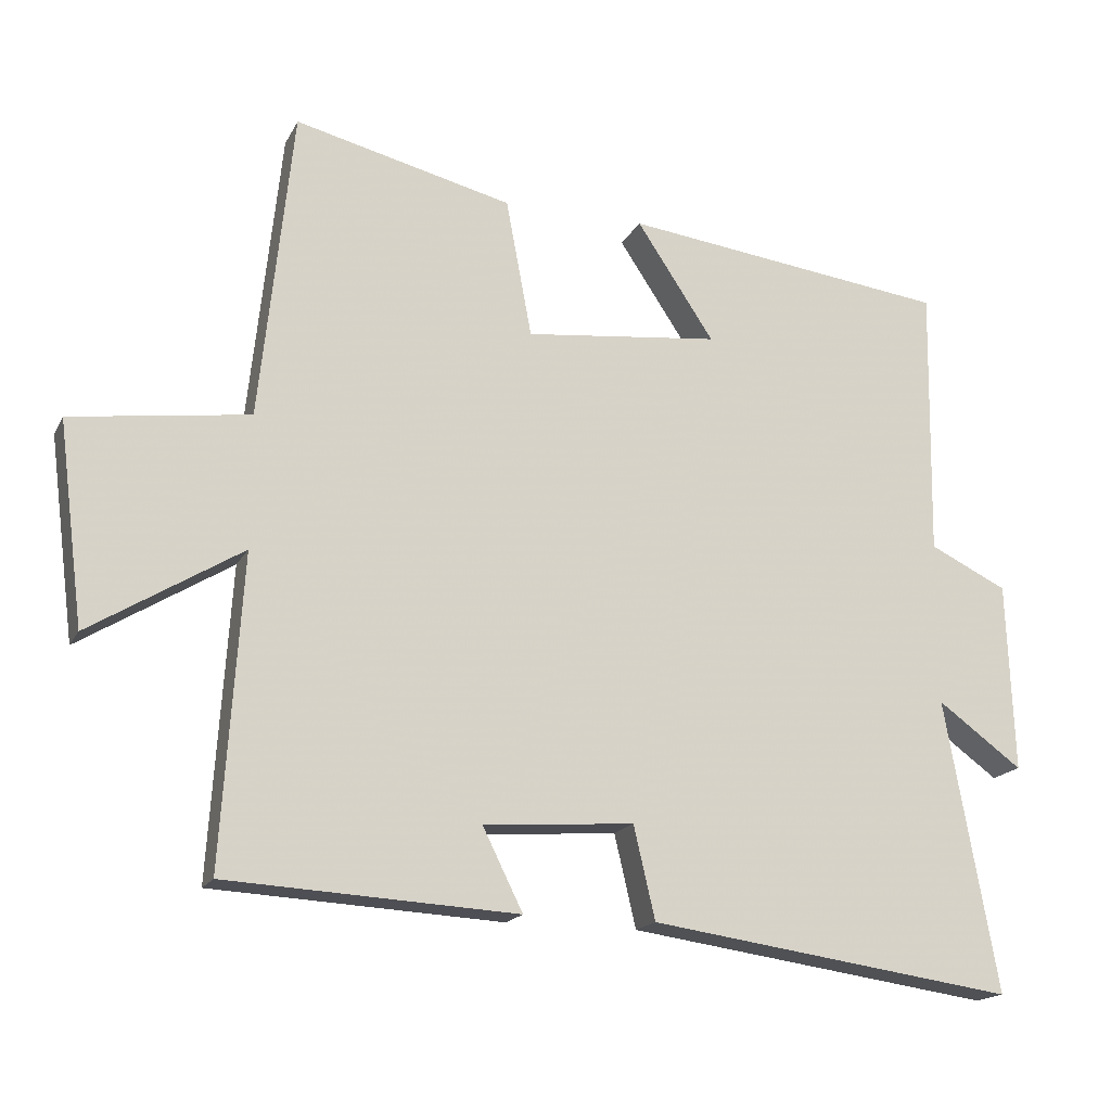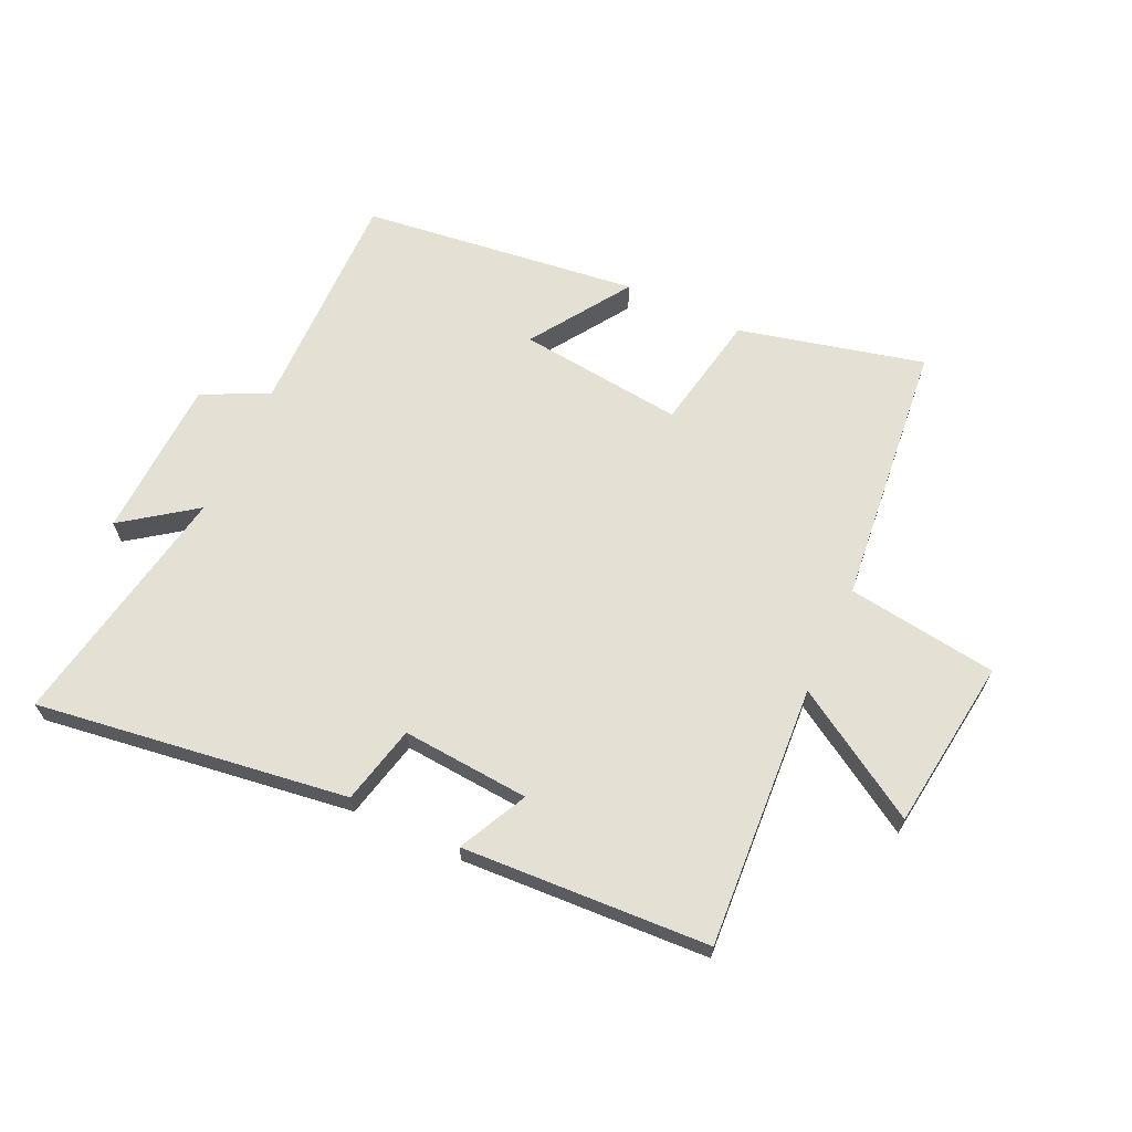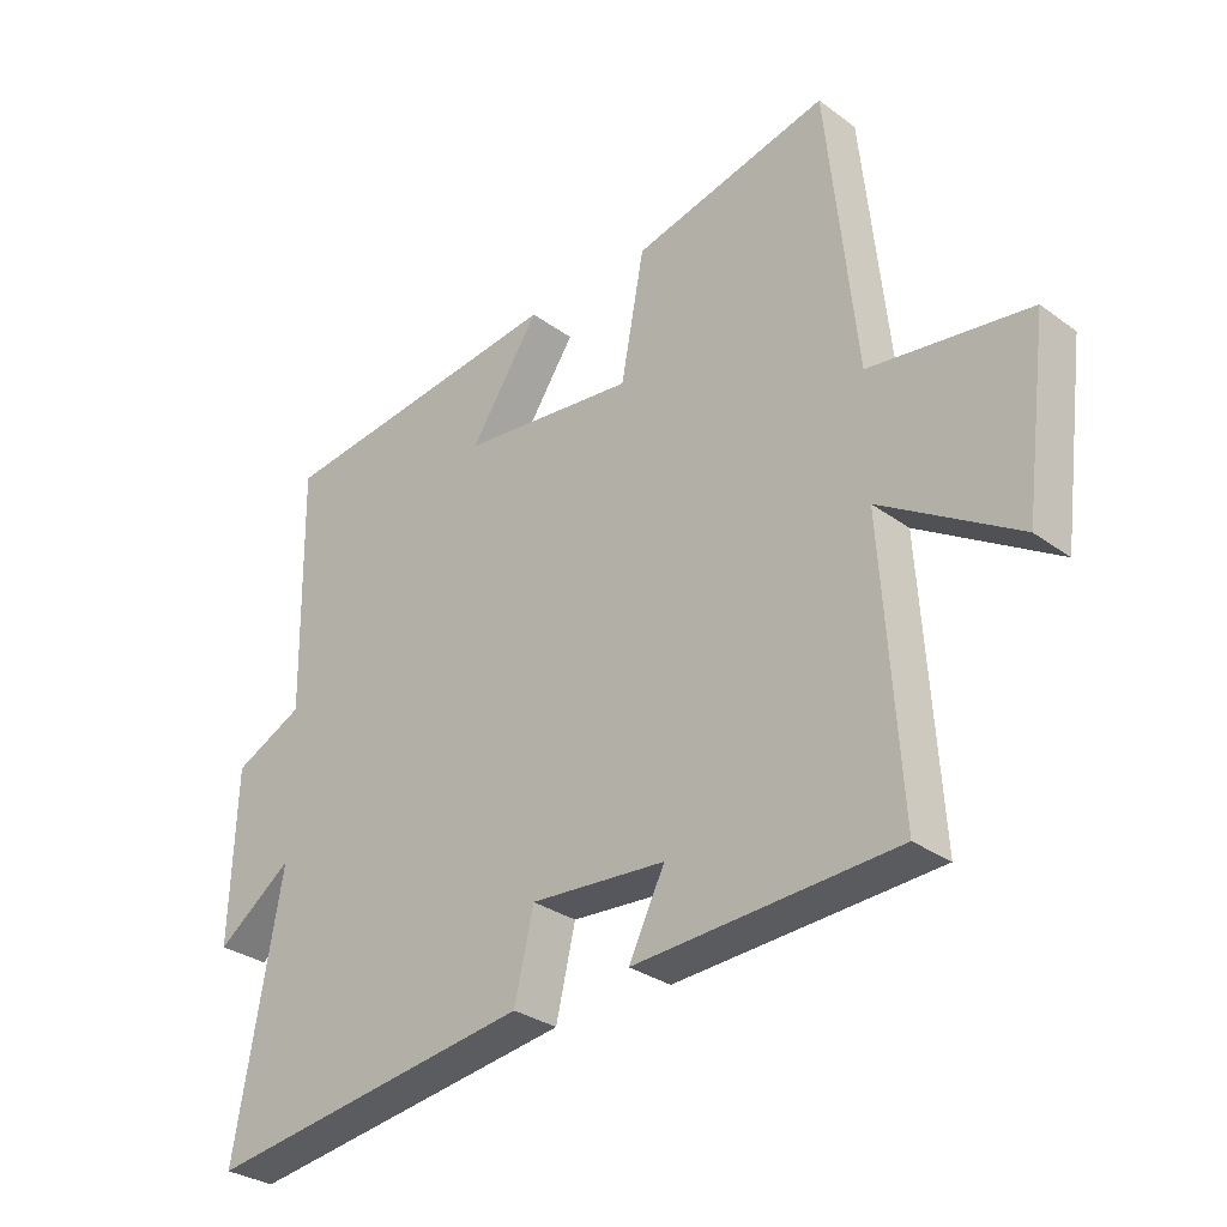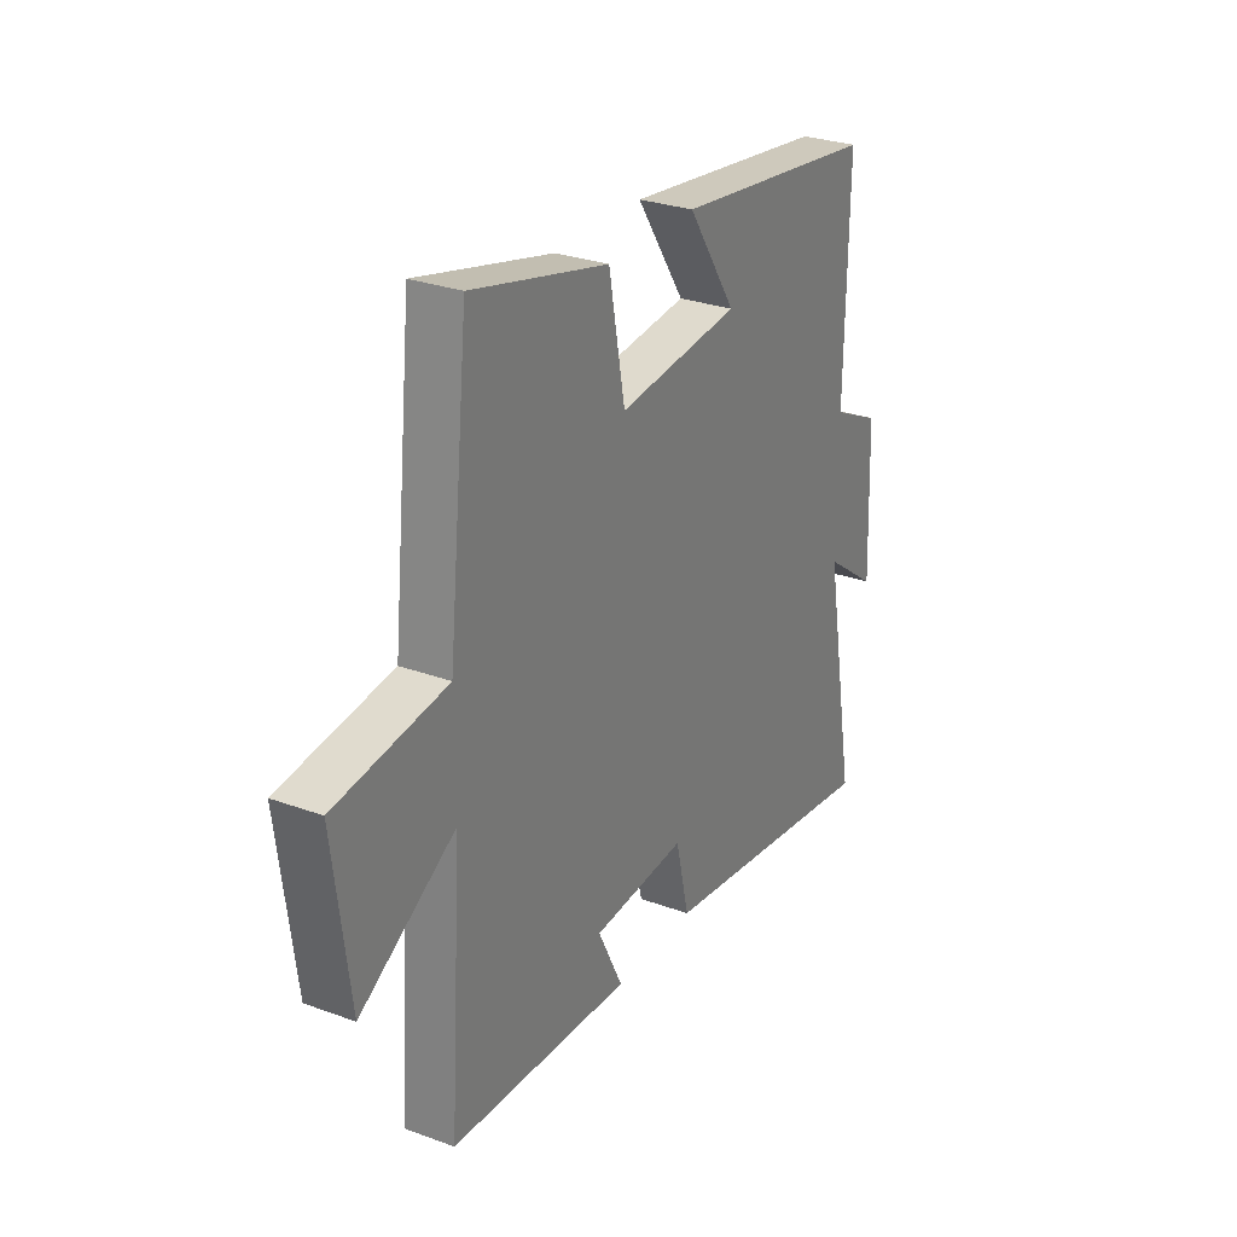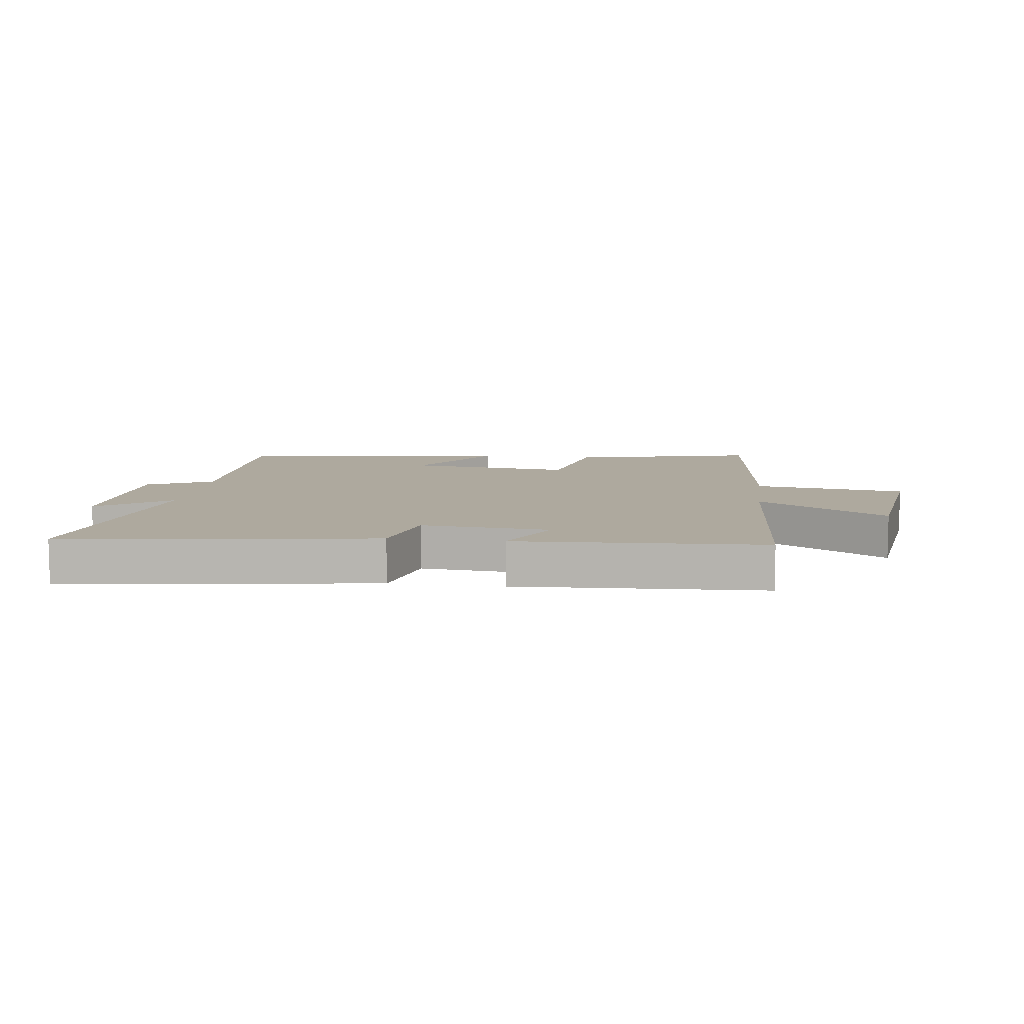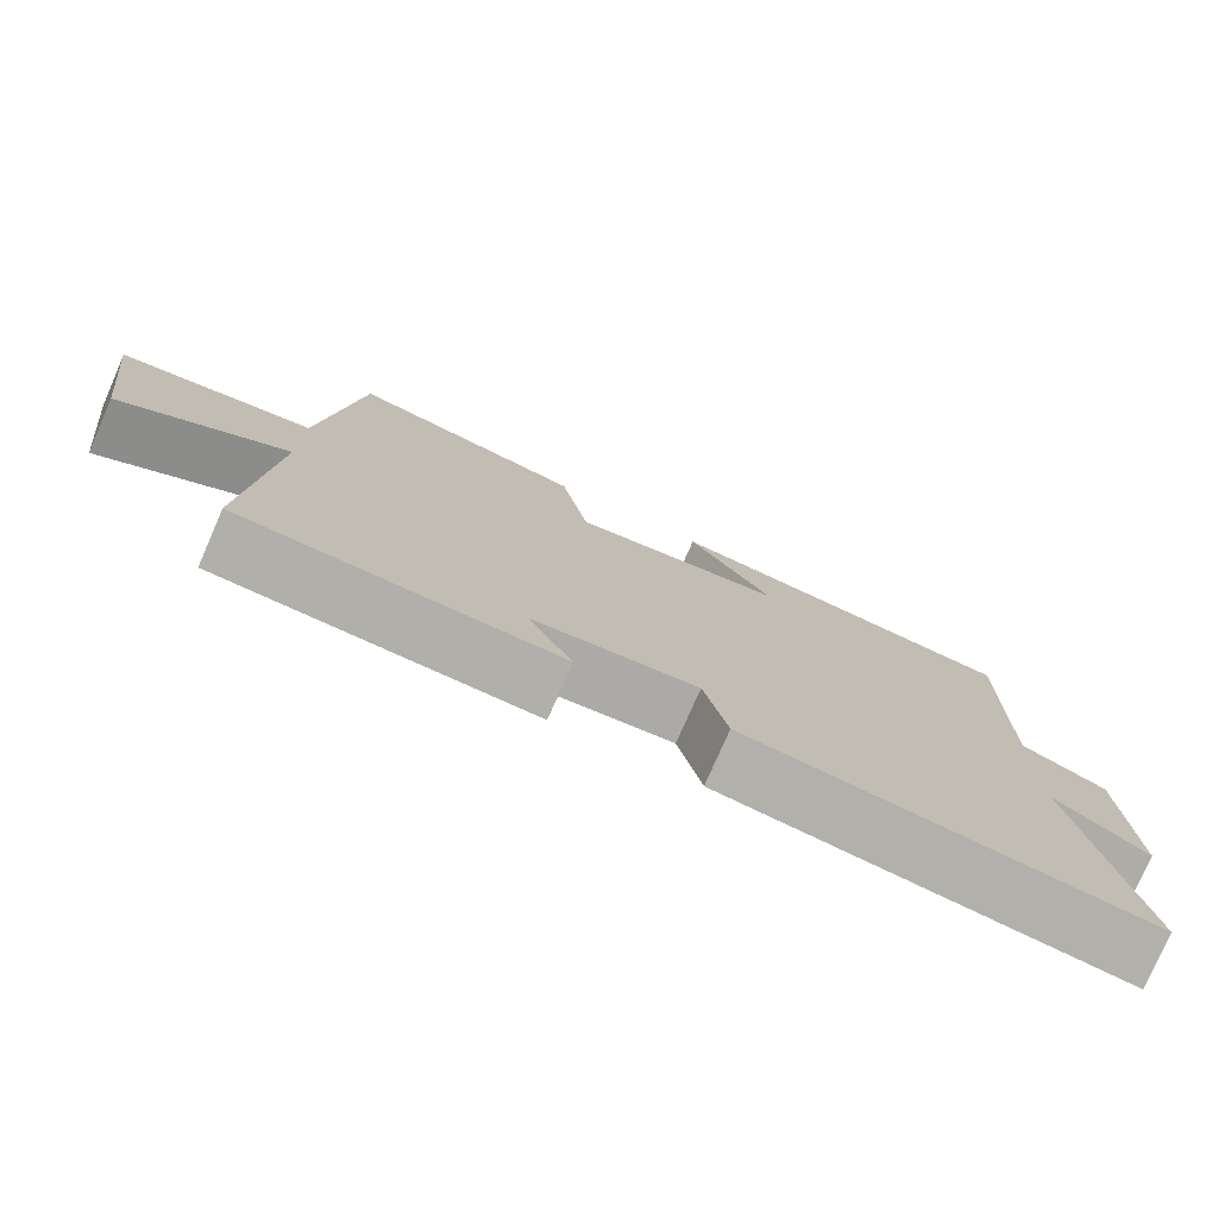
<metadata>
{"format":"obj","ext":"obj","renderer":"f3d","projection":"perspective","resolution":1024,"background":"white","views":[{"elev":-17.3,"azim":-19.8,"up":"+Z"},{"elev":65.8,"azim":-155.0,"up":"+Y"},{"elev":-30.5,"azim":-136.4,"up":"+Z"},{"elev":28.4,"azim":-61.1,"up":"+Z"},{"elev":9.0,"azim":-172.4,"up":"+Y"},{"elev":-77.3,"azim":-23.6,"up":"+Z"}]}
</metadata>
<code>
v -0.454 0.07 0.574
v -0.15 0.07 0.5
v -0.114 0.07 0.307
v 0.158 0.07 0.337
v 0.05 0.07 0.5
v 0.506 0.07 0.443
v 0.5 0.07 0.064
v 0.608 0.07 0.012
v 0.618 0.07 -0.252
v 0.5 0.07 -0.166
v 0.573 0.07 -0.572
v 0.062 0.07 -0.5
v 0.032 0.07 -0.371
v -0.178 0.07 -0.387
v -0.122 0.07 -0.5
v -0.528 0.07 -0.478
v -0.5 0.07 -0.047
v -0.712 0.07 -0.177
v -0.748 0.07 0.105
v -0.5 0.07 0.139
v -0.454 0 0.574
v -0.15 0 0.5
v -0.114 0 0.307
v 0.158 0 0.337
v 0.05 0 0.5
v 0.506 0 0.443
v 0.5 0 0.064
v 0.608 0 0.012
v 0.618 0 -0.252
v 0.5 0 -0.166
v 0.573 0 -0.572
v 0.062 0 -0.5
v 0.032 0 -0.371
v -0.178 0 -0.387
v -0.122 0 -0.5
v -0.528 0 -0.478
v -0.5 0 -0.047
v -0.712 0 -0.177
v -0.748 0 0.105
v -0.5 0 0.139
f 17 18 19 20
f 1 2 3
f 20 1 3
f 17 20 3
f 14 15 16 17
f 17 3 4
f 14 17 4
f 13 14 4
f 12 13 4
f 11 12 4
f 10 11 4
f 7 8 9 10
f 7 10 4 5
f 5 6 7
f 40 39 38 37
f 23 22 21
f 23 21 40
f 23 40 37
f 37 36 35 34
f 24 23 37
f 24 37 34
f 24 34 33
f 24 33 32
f 24 32 31
f 24 31 30
f 30 29 28 27
f 25 24 30 27
f 27 26 25
f 1 21 22 2
f 2 22 23 3
f 3 23 24 4
f 4 24 25 5
f 5 25 26 6
f 6 26 27 7
f 7 27 28 8
f 8 28 29 9
f 9 29 30 10
f 10 30 31 11
f 11 31 32 12
f 12 32 33 13
f 13 33 34 14
f 14 34 35 15
f 15 35 36 16
f 16 36 37 17
f 17 37 38 18
f 18 38 39 19
f 19 39 40 20
f 20 40 21 1

</code>
